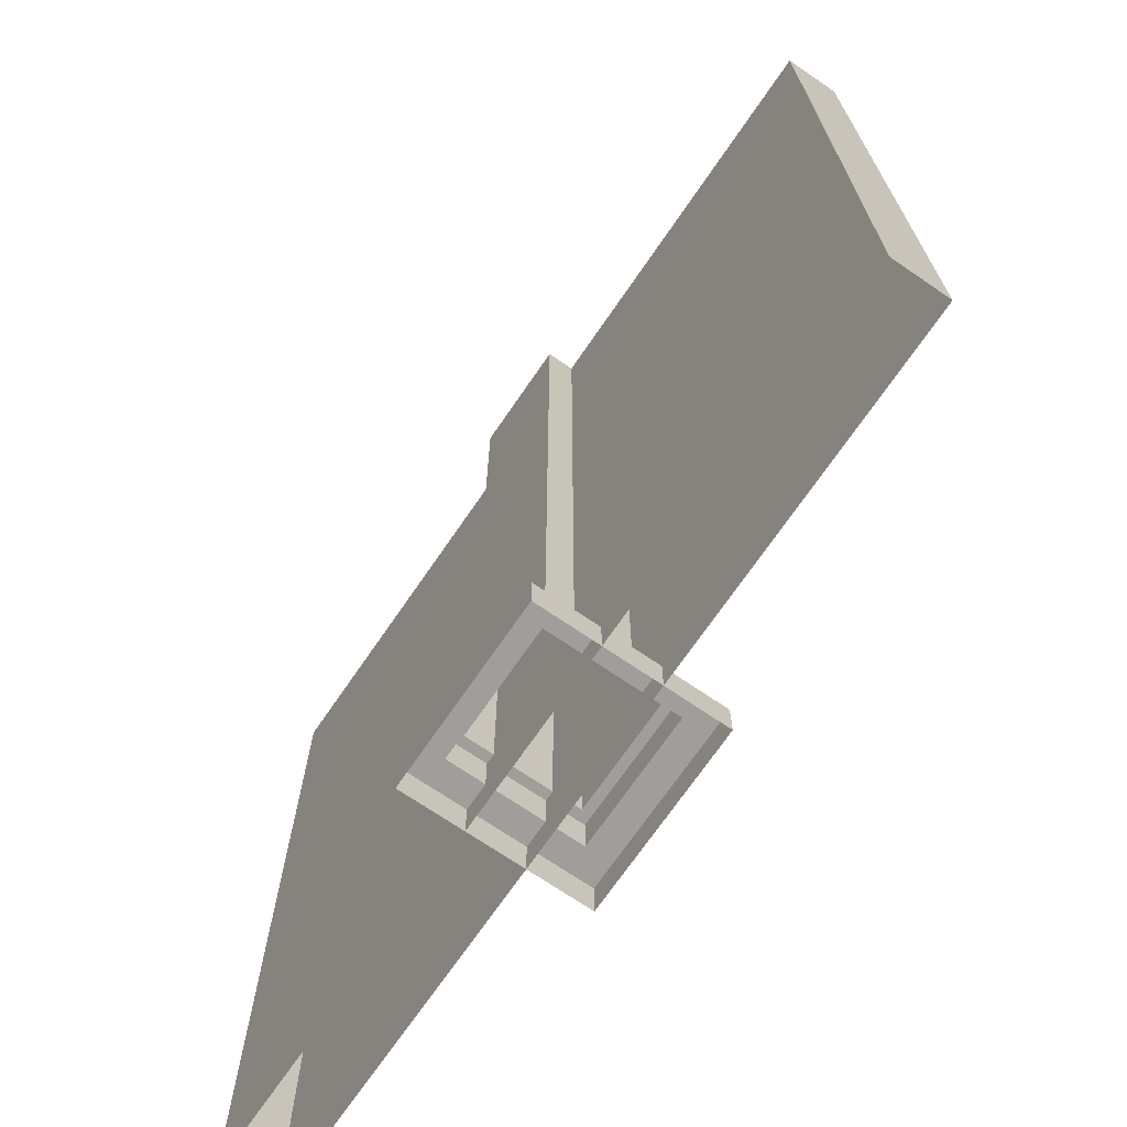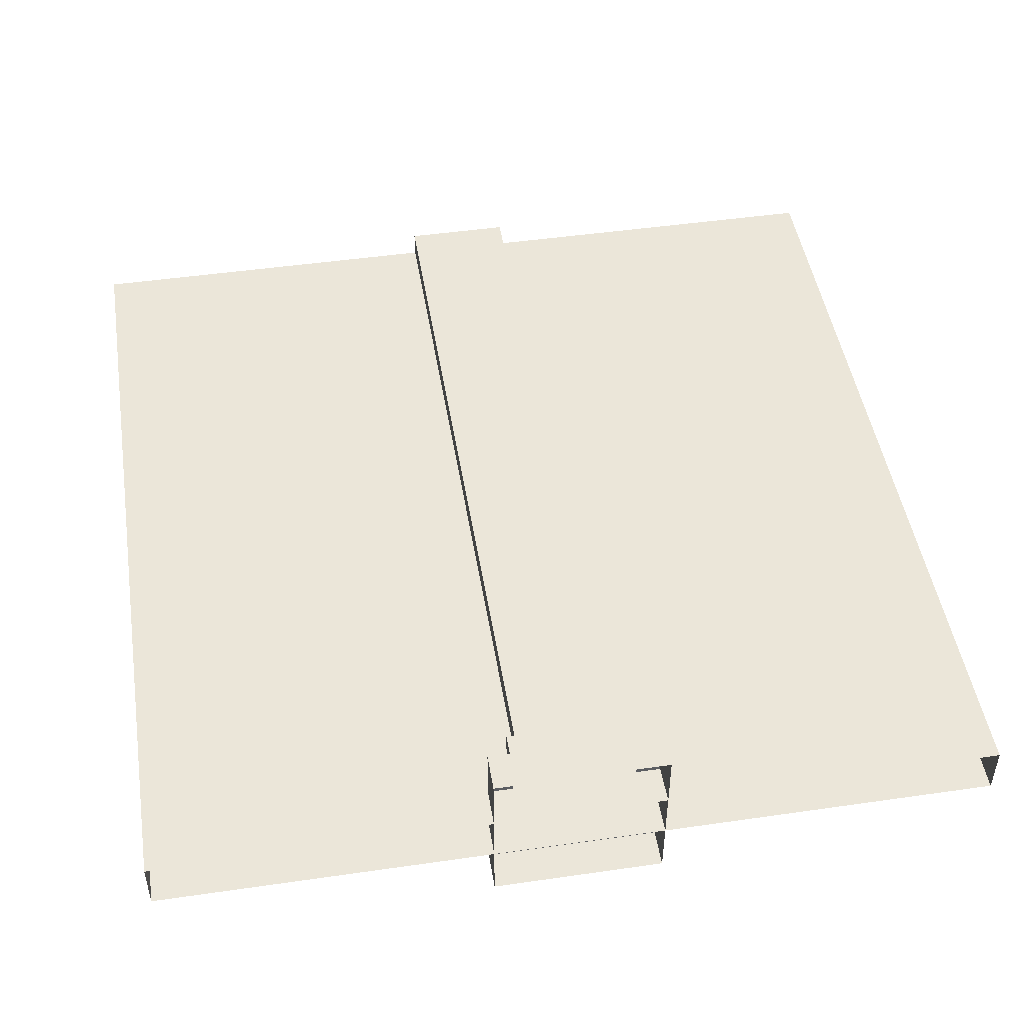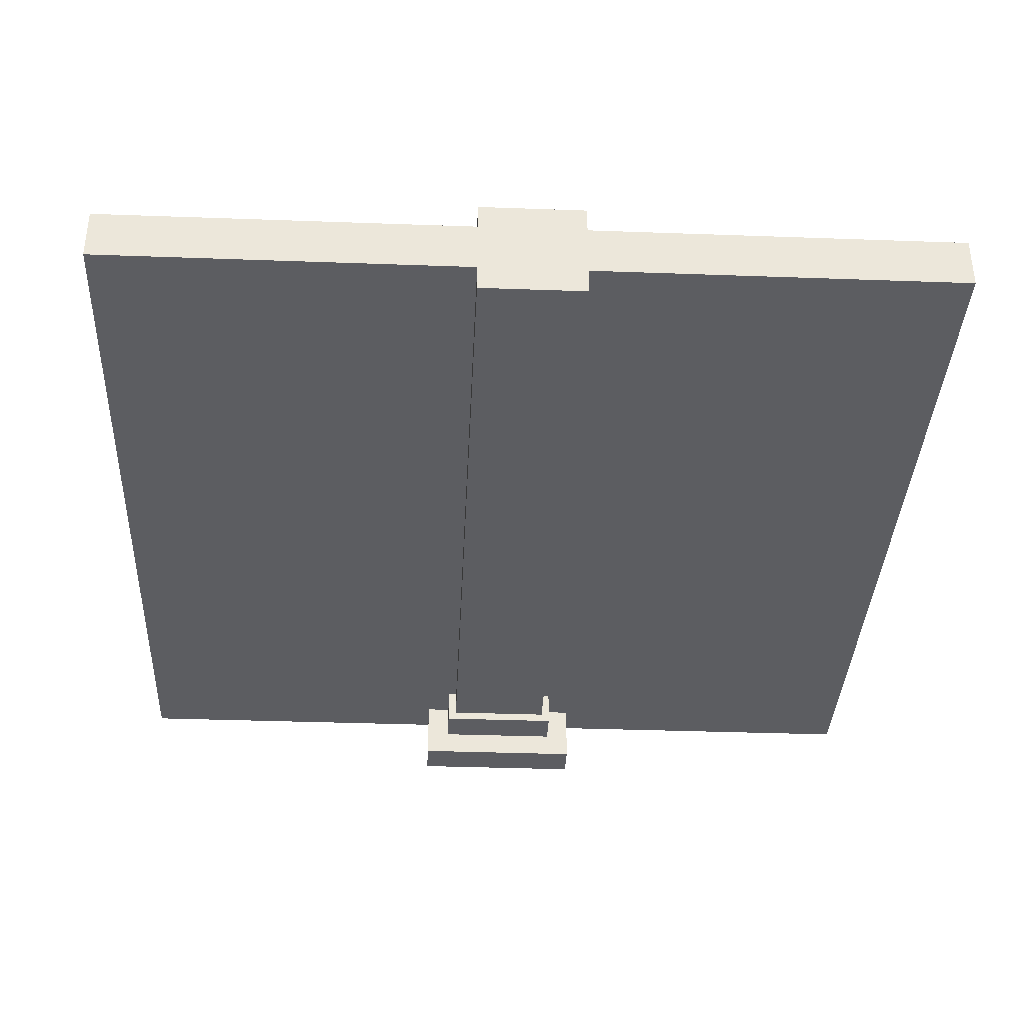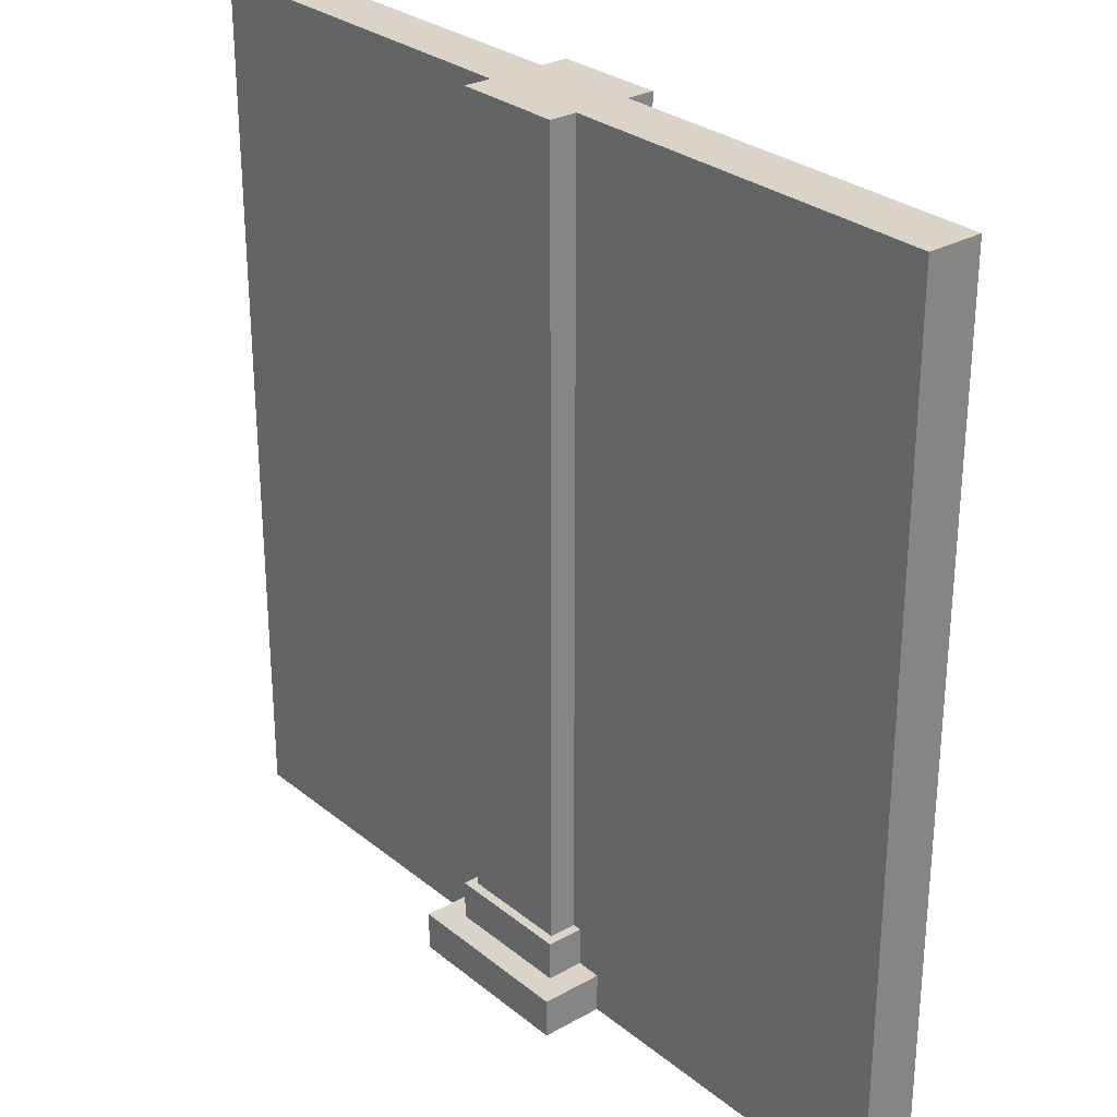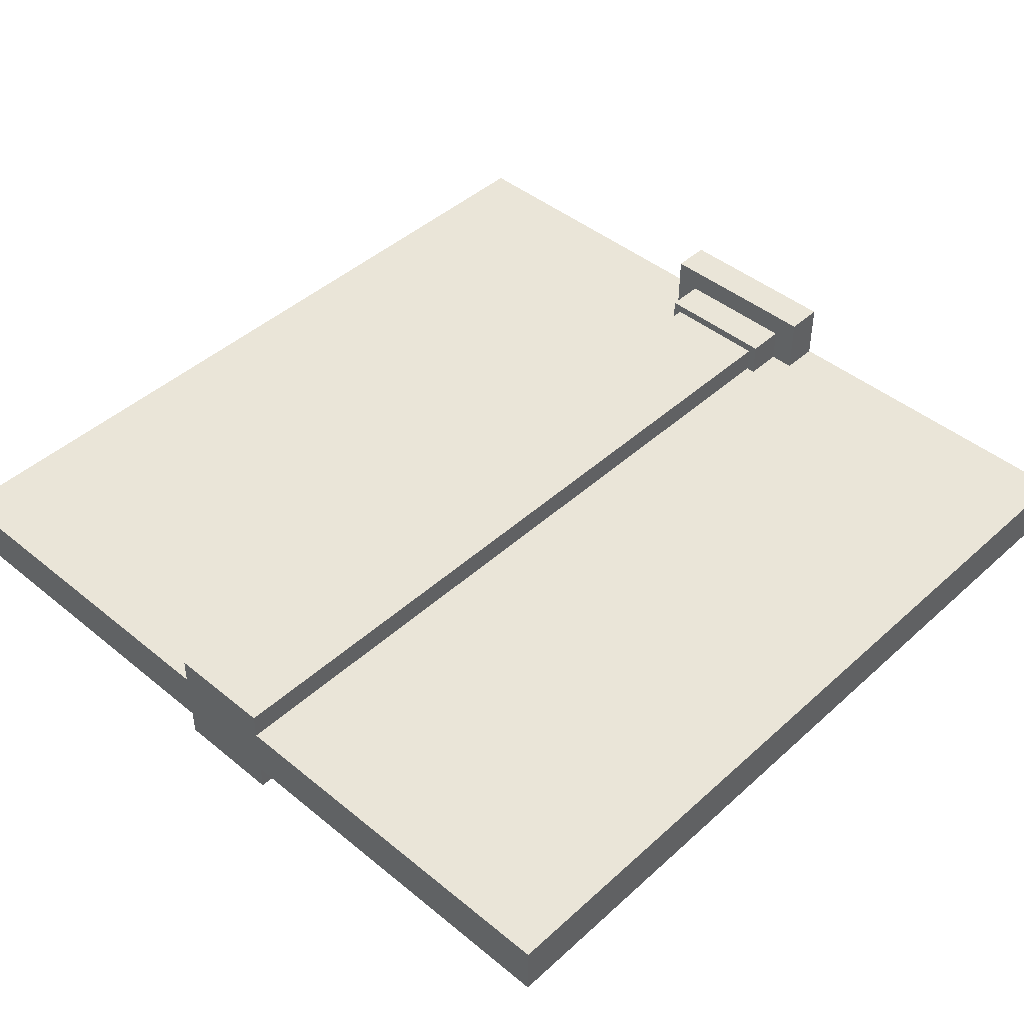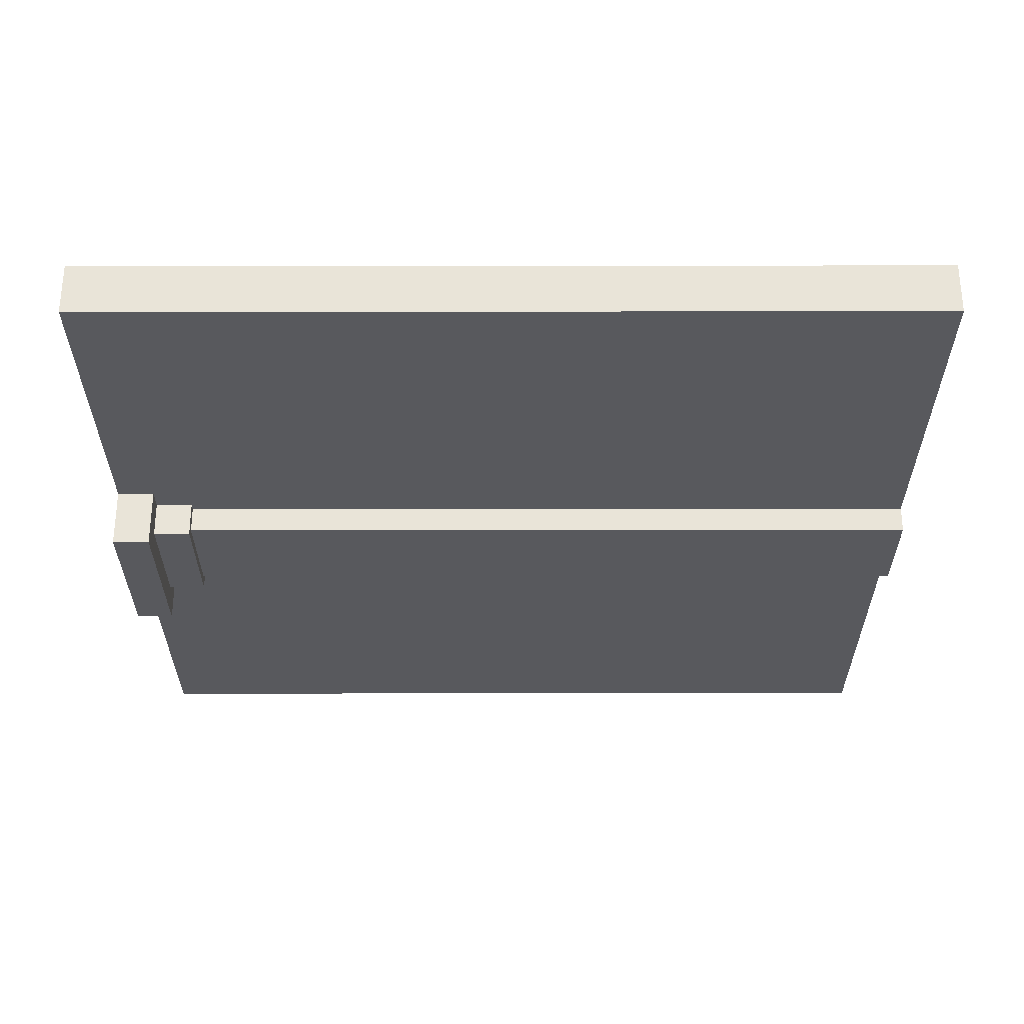
<metadata>
{"format":"obj","ext":"obj","renderer":"f3d","projection":"perspective","resolution":1024,"background":"white","views":[{"elev":-70.8,"azim":-124.4,"up":"+Z"},{"elev":47.9,"azim":170.8,"up":"+Y"},{"elev":-36.5,"azim":-2.7,"up":"+Y"},{"elev":28.6,"azim":-130.0,"up":"+Z"},{"elev":44.5,"azim":43.6,"up":"+Y"},{"elev":-29.8,"azim":-89.9,"up":"+Y"}]}
</metadata>
<code>
v  16 -1 32
v  16 1 32
v  -16 1 32
v  -16 -1 32
v  16 -1 0
v  16 1 0
v  -16 1 0
v  -16 -1 0
g Box001
f 1 2 3
f 3 4 1
f 5 6 2
f 2 1 5
f 6 7 3
f 3 2 6
f 7 8 4
f 4 3 7
f 8 5 1
f 1 4 8
v  -2 -2 32
v  2 -2 32
v  2 2 32
v  -2 2 32
v  3.262 -3.262 0
v  3.262 -3.262 1.43
v  -3.262 -3.262 1.43
v  -3.262 -3.262 0
v  3.262 3.262 -0
v  3.262 3.262 1.43
v  -3.262 3.262 -0
v  -3.262 3.262 1.43
v  -2 -2 2.861
v  2 -2 2.861
v  2 2 2.861
v  -2 2 2.861
v  2.337 -2.337 2.861
v  -2.337 -2.337 2.861
v  -2.337 -2.337 1.43
v  2.337 -2.337 1.43
v  2.337 2.337 2.861
v  2.337 2.337 1.43
v  -2.337 2.337 2.861
v  -2.337 2.337 1.43
g Box002
f 9 10 11
f 11 12 9
f 13 14 15
f 15 16 13
f 17 18 14
f 14 13 17
f 19 20 18
f 18 17 19
f 16 15 20
f 20 19 16
f 10 9 21
f 21 22 10
f 11 10 22
f 22 23 11
f 12 11 23
f 23 24 12
f 9 12 24
f 24 21 9
f 25 26 27
f 27 28 25
f 29 25 28
f 28 30 29
f 31 29 30
f 30 32 31
f 26 31 32
f 32 27 26
f 22 21 26
f 26 25 22
f 21 24 31
f 31 26 21
f 24 23 29
f 29 31 24
f 23 22 25
f 25 29 23
f 28 27 15
f 15 14 28
f 27 32 20
f 20 15 27
f 32 30 18
f 18 20 32
f 30 28 14
f 14 18 30

</code>
